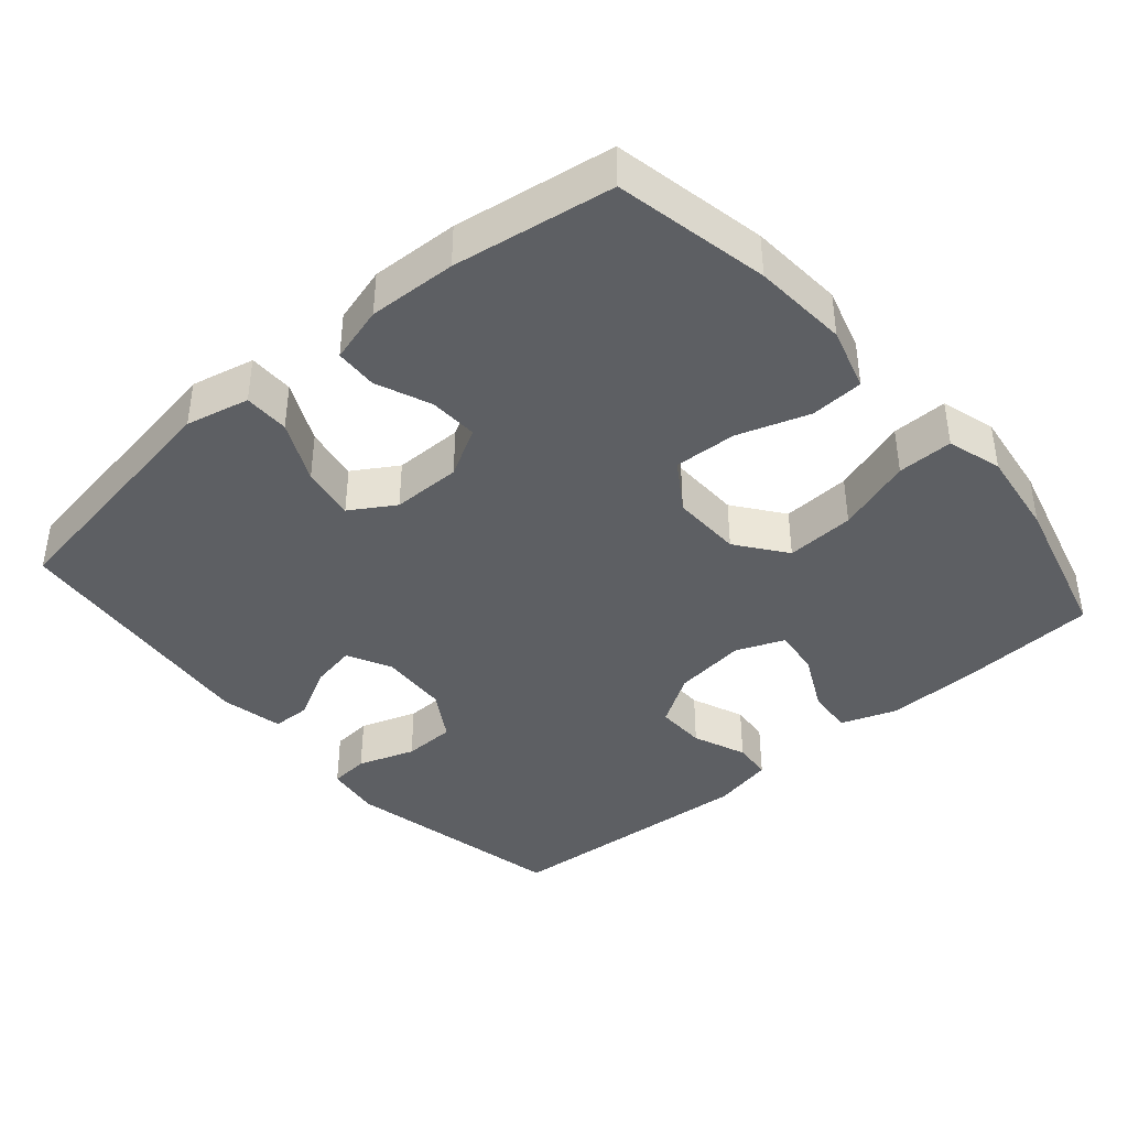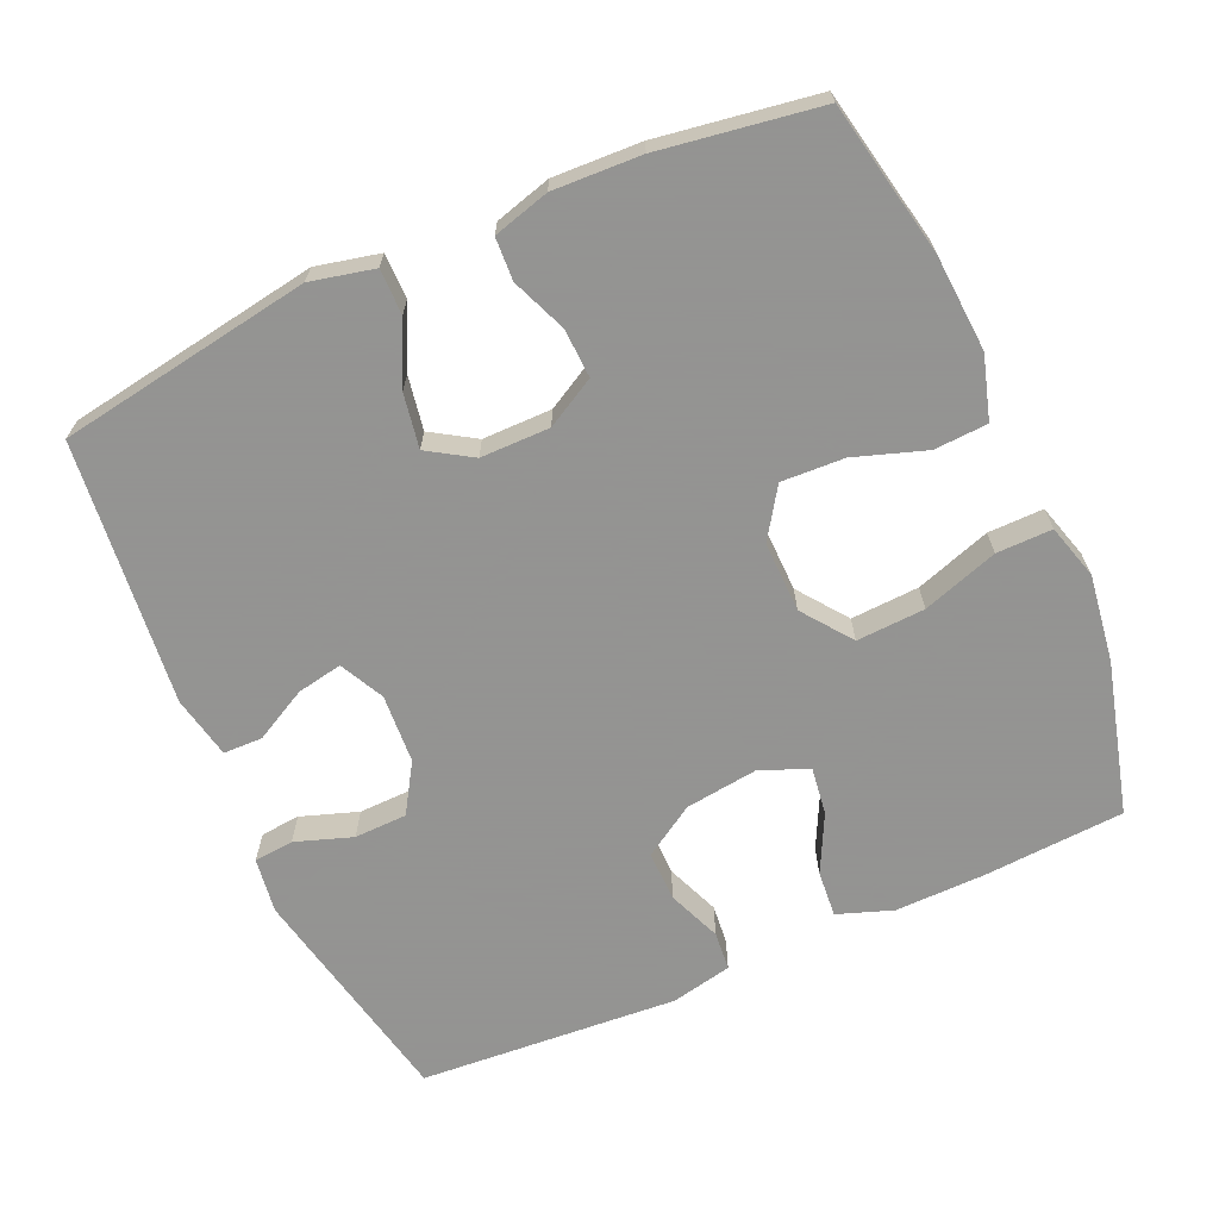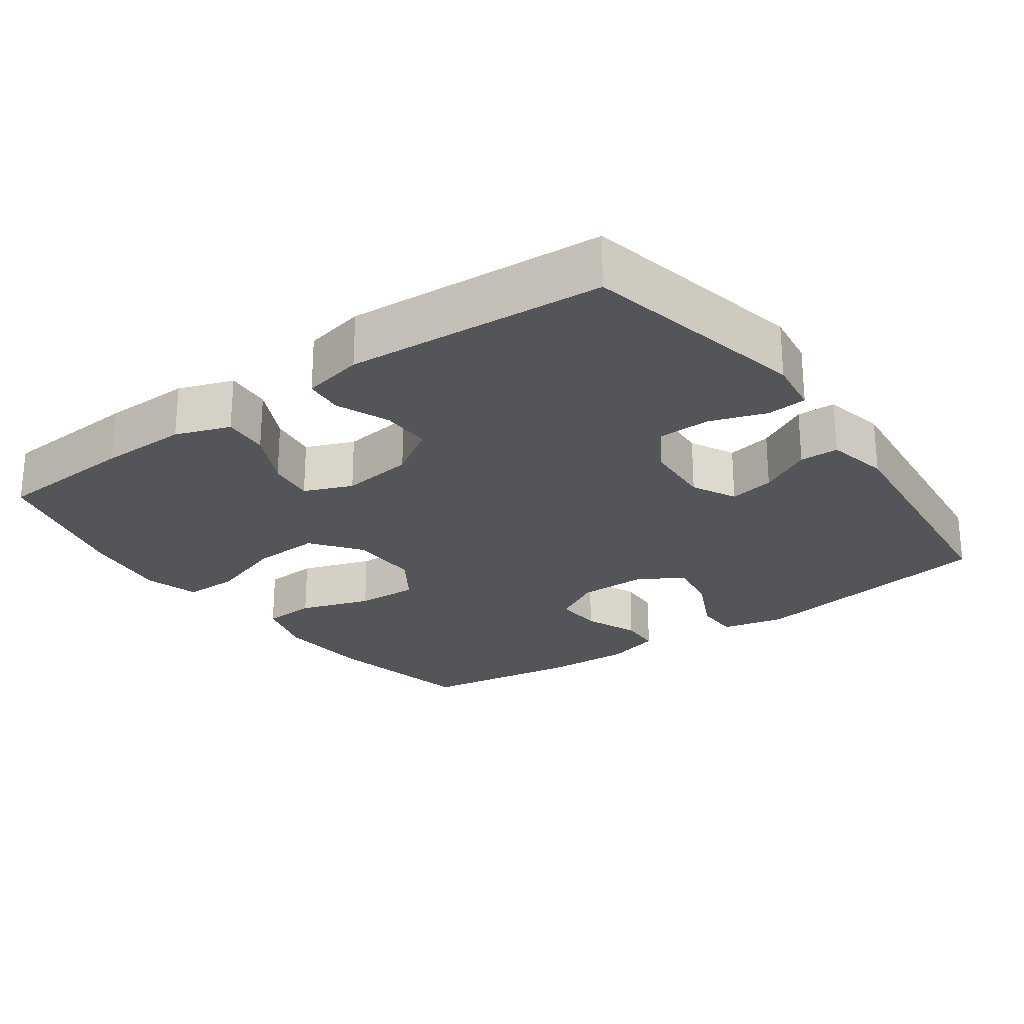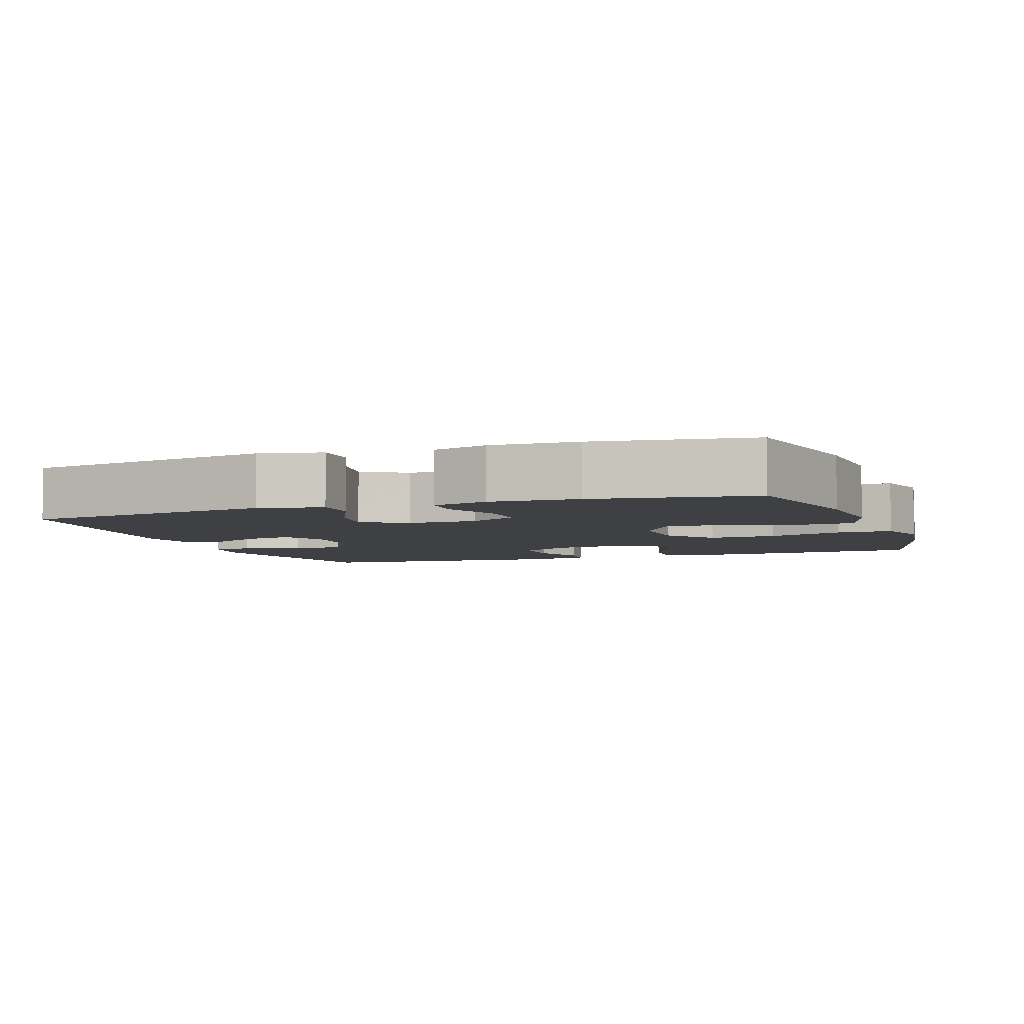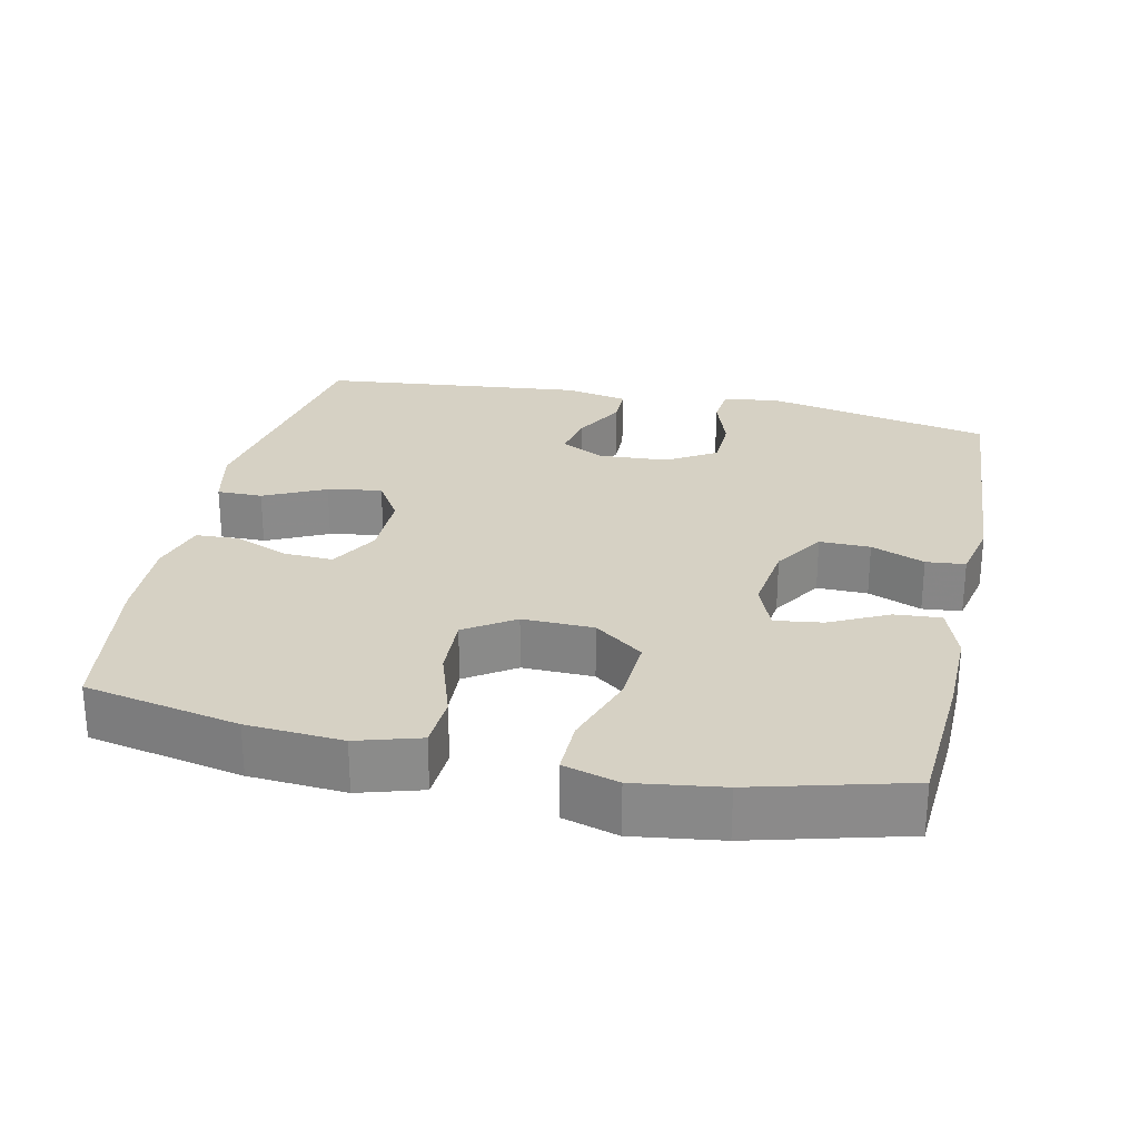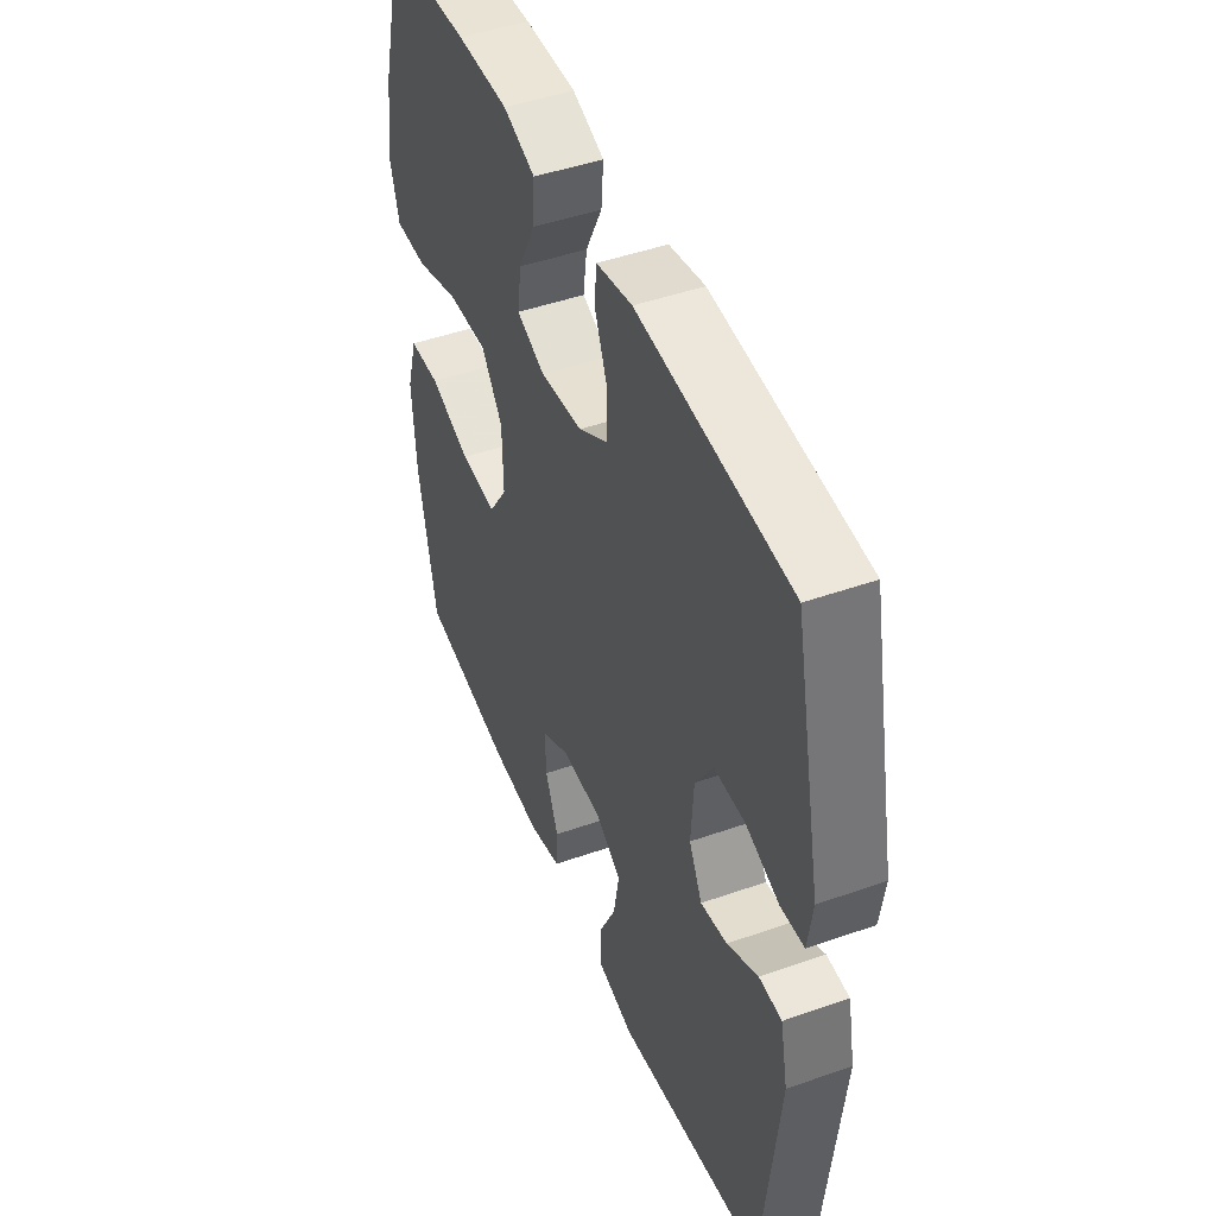
<metadata>
{"format":"obj","ext":"obj","renderer":"f3d","projection":"perspective","resolution":1024,"background":"white","views":[{"elev":-40.4,"azim":-139.2,"up":"+Y"},{"elev":-66.9,"azim":-156.1,"up":"+Y"},{"elev":-24.5,"azim":35.8,"up":"+Y"},{"elev":-5.0,"azim":-160.3,"up":"+Y"},{"elev":26.6,"azim":-77.6,"up":"+Y"},{"elev":46.7,"azim":68.2,"up":"+Z"}]}
</metadata>
<code>
v 0.5 0.07 -0.5
v 0.149 0.07 -0.557
v 0.061 0.07 -0.537
v 0.061 0.07 -0.474
v 0.102 0.07 -0.389
v 0.115 0.07 -0.314
v 0.054 0.07 -0.276
v -0.042 0.07 -0.276
v -0.11 0.07 -0.314
v -0.107 0.07 -0.382
v -0.076 0.07 -0.458
v -0.079 0.07 -0.517
v -0.157 0.07 -0.539
v -0.279 0.07 -0.534
v -0.5 0.07 -0.5
v -0.543 0.07 -0.286
v -0.552 0.07 -0.154
v -0.526 0.07 -0.067
v -0.452 0.07 -0.063
v -0.353 0.07 -0.096
v -0.266 0.07 -0.1
v -0.221 0.07 -0.032
v -0.223 0.07 0.066
v -0.274 0.07 0.134
v -0.369 0.07 0.129
v -0.474 0.07 0.094
v -0.551 0.07 0.093
v -0.573 0.07 0.169
v -0.556 0.07 0.29
v -0.5 0.07 0.5
v -0.302 0.07 0.513
v -0.179 0.07 0.515
v -0.103 0.07 0.488
v -0.108 0.07 0.424
v -0.148 0.07 0.344
v -0.157 0.07 0.278
v -0.09 0.07 0.251
v 0.011 0.07 0.264
v 0.082 0.07 0.309
v 0.081 0.07 0.379
v 0.051 0.07 0.453
v 0.056 0.07 0.507
v 0.141 0.07 0.525
v 0.5 0.07 0.5
v 0.566 0.07 0.185
v 0.555 0.07 0.108
v 0.5 0.07 0.103
v 0.421 0.07 0.13
v 0.348 0.07 0.128
v 0.306 0.07 0.06
v 0.3 0.07 -0.036
v 0.331 0.07 -0.097
v 0.394 0.07 -0.085
v 0.467 0.07 -0.046
v 0.521 0.07 -0.047
v 0.539 0.07 -0.134
v 0.5 0 -0.5
v 0.149 0 -0.557
v 0.061 0 -0.537
v 0.061 0 -0.474
v 0.102 0 -0.389
v 0.115 0 -0.314
v 0.054 0 -0.276
v -0.042 0 -0.276
v -0.11 0 -0.314
v -0.107 0 -0.382
v -0.076 0 -0.458
v -0.079 0 -0.517
v -0.157 0 -0.539
v -0.279 0 -0.534
v -0.5 0 -0.5
v -0.543 0 -0.286
v -0.552 0 -0.154
v -0.526 0 -0.067
v -0.452 0 -0.063
v -0.353 0 -0.096
v -0.266 0 -0.1
v -0.221 0 -0.032
v -0.223 0 0.066
v -0.274 0 0.134
v -0.369 0 0.129
v -0.474 0 0.094
v -0.551 0 0.093
v -0.573 0 0.169
v -0.556 0 0.29
v -0.5 0 0.5
v -0.302 0 0.513
v -0.179 0 0.515
v -0.103 0 0.488
v -0.108 0 0.424
v -0.148 0 0.344
v -0.157 0 0.278
v -0.09 0 0.251
v 0.011 0 0.264
v 0.082 0 0.309
v 0.081 0 0.379
v 0.051 0 0.453
v 0.056 0 0.507
v 0.141 0 0.525
v 0.5 0 0.5
v 0.566 0 0.185
v 0.555 0 0.108
v 0.5 0 0.103
v 0.421 0 0.13
v 0.348 0 0.128
v 0.306 0 0.06
v 0.3 0 -0.036
v 0.331 0 -0.097
v 0.394 0 -0.085
v 0.467 0 -0.046
v 0.521 0 -0.047
v 0.539 0 -0.134
f 3 4 5
f 2 3 5
f 1 2 5
f 56 1 5
f 55 56 5
f 54 55 5
f 53 54 5
f 52 53 5 6
f 51 52 6 7
f 50 51 7 8
f 49 50 8 9
f 46 47 48
f 45 46 48
f 44 45 48
f 43 44 48
f 42 43 48
f 41 42 48
f 40 41 48
f 39 40 48 49
f 38 39 49 9
f 33 34 35
f 32 33 35
f 31 32 35
f 30 31 35
f 29 30 35
f 28 29 35
f 27 28 35
f 26 27 35
f 25 26 35
f 24 25 35 36
f 23 24 36 37
f 18 19 20
f 17 18 20
f 16 17 20
f 15 16 20
f 14 15 20
f 13 14 20
f 12 13 20
f 11 12 20
f 10 11 20
f 9 10 20 21
f 37 38 9
f 23 37 9
f 22 23 9
f 9 21 22
f 61 60 59
f 61 59 58
f 61 58 57
f 61 57 112
f 61 112 111
f 61 111 110
f 61 110 109
f 62 61 109 108
f 63 62 108 107
f 64 63 107 106
f 65 64 106 105
f 104 103 102
f 104 102 101
f 104 101 100
f 104 100 99
f 104 99 98
f 104 98 97
f 104 97 96
f 105 104 96 95
f 65 105 95 94
f 91 90 89
f 91 89 88
f 91 88 87
f 91 87 86
f 91 86 85
f 91 85 84
f 91 84 83
f 91 83 82
f 91 82 81
f 92 91 81 80
f 93 92 80 79
f 76 75 74
f 76 74 73
f 76 73 72
f 76 72 71
f 76 71 70
f 76 70 69
f 76 69 68
f 76 68 67
f 76 67 66
f 77 76 66 65
f 65 94 93
f 65 93 79
f 65 79 78
f 78 77 65
f 1 57 58 2
f 2 58 59 3
f 3 59 60 4
f 4 60 61 5
f 5 61 62 6
f 6 62 63 7
f 7 63 64 8
f 8 64 65 9
f 9 65 66 10
f 10 66 67 11
f 11 67 68 12
f 12 68 69 13
f 13 69 70 14
f 14 70 71 15
f 15 71 72 16
f 16 72 73 17
f 17 73 74 18
f 18 74 75 19
f 19 75 76 20
f 20 76 77 21
f 21 77 78 22
f 22 78 79 23
f 23 79 80 24
f 24 80 81 25
f 25 81 82 26
f 26 82 83 27
f 27 83 84 28
f 28 84 85 29
f 29 85 86 30
f 30 86 87 31
f 31 87 88 32
f 32 88 89 33
f 33 89 90 34
f 34 90 91 35
f 35 91 92 36
f 36 92 93 37
f 37 93 94 38
f 38 94 95 39
f 39 95 96 40
f 40 96 97 41
f 41 97 98 42
f 42 98 99 43
f 43 99 100 44
f 44 100 101 45
f 45 101 102 46
f 46 102 103 47
f 47 103 104 48
f 48 104 105 49
f 49 105 106 50
f 50 106 107 51
f 51 107 108 52
f 52 108 109 53
f 53 109 110 54
f 54 110 111 55
f 55 111 112 56
f 56 112 57 1

</code>
